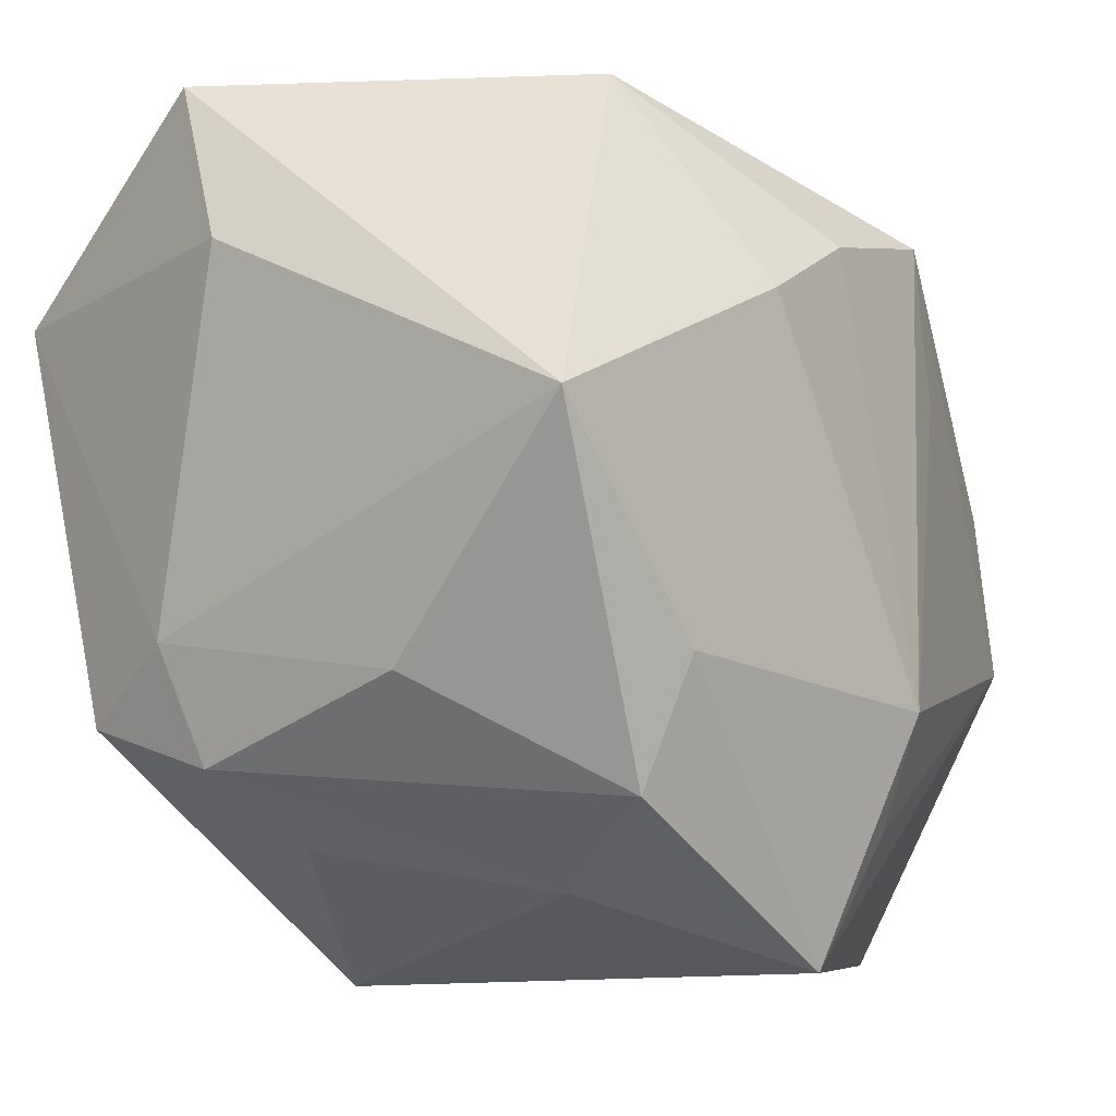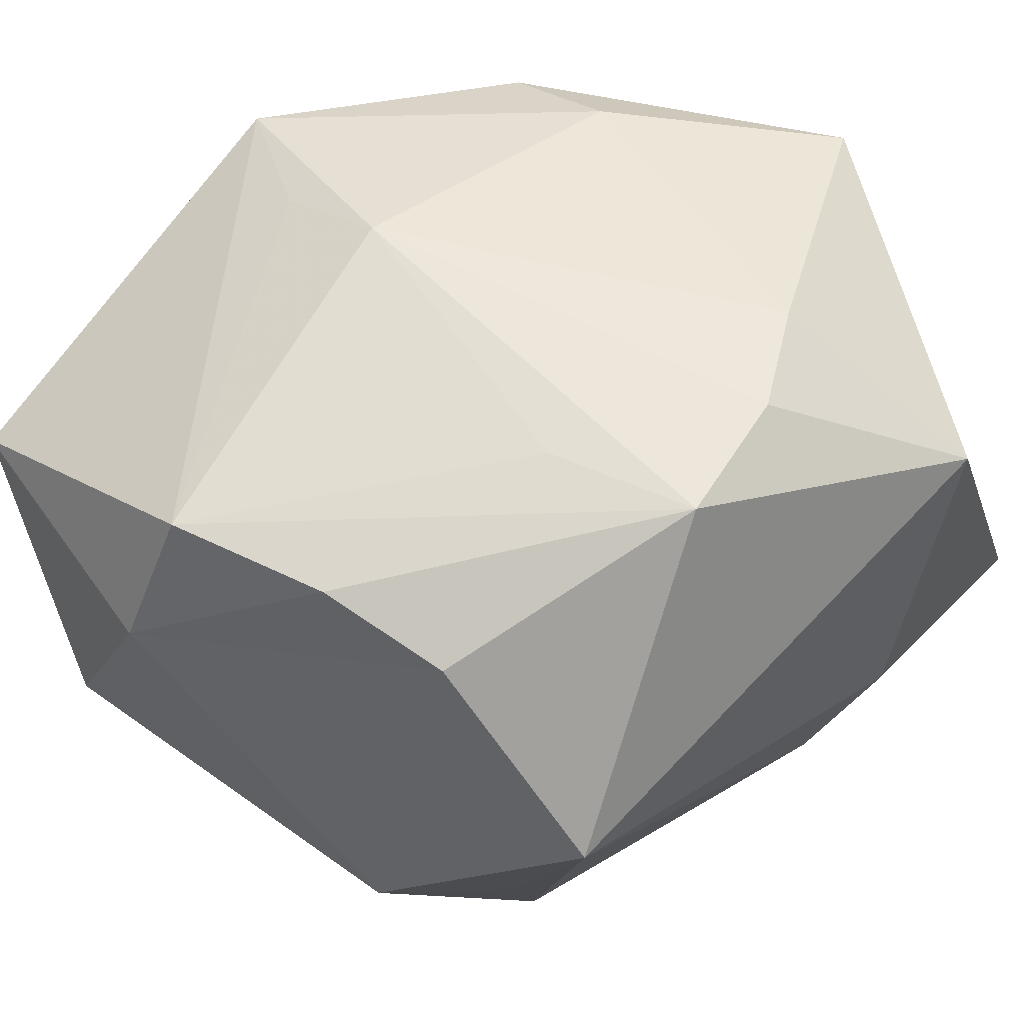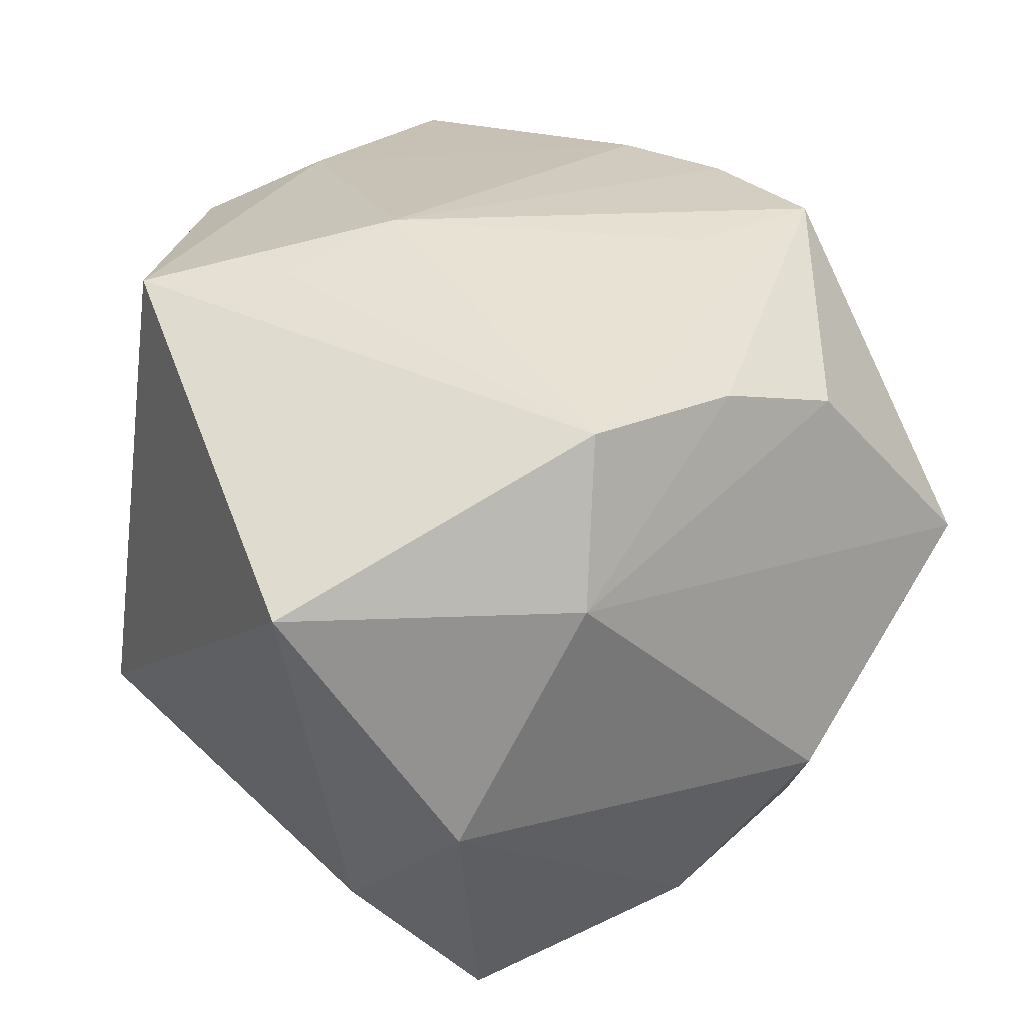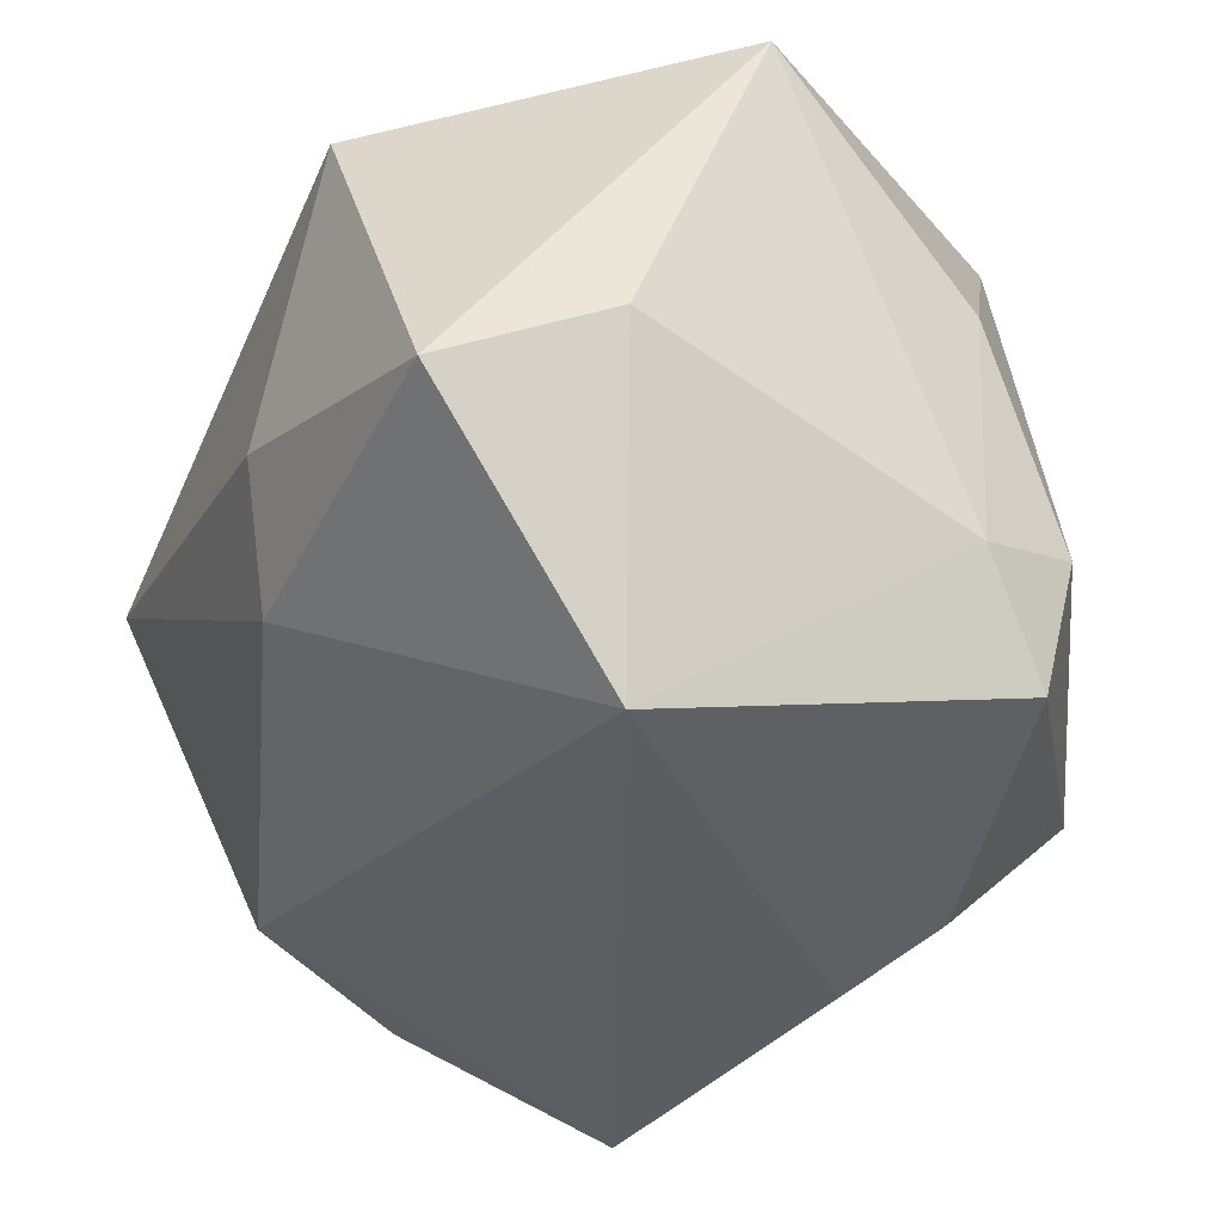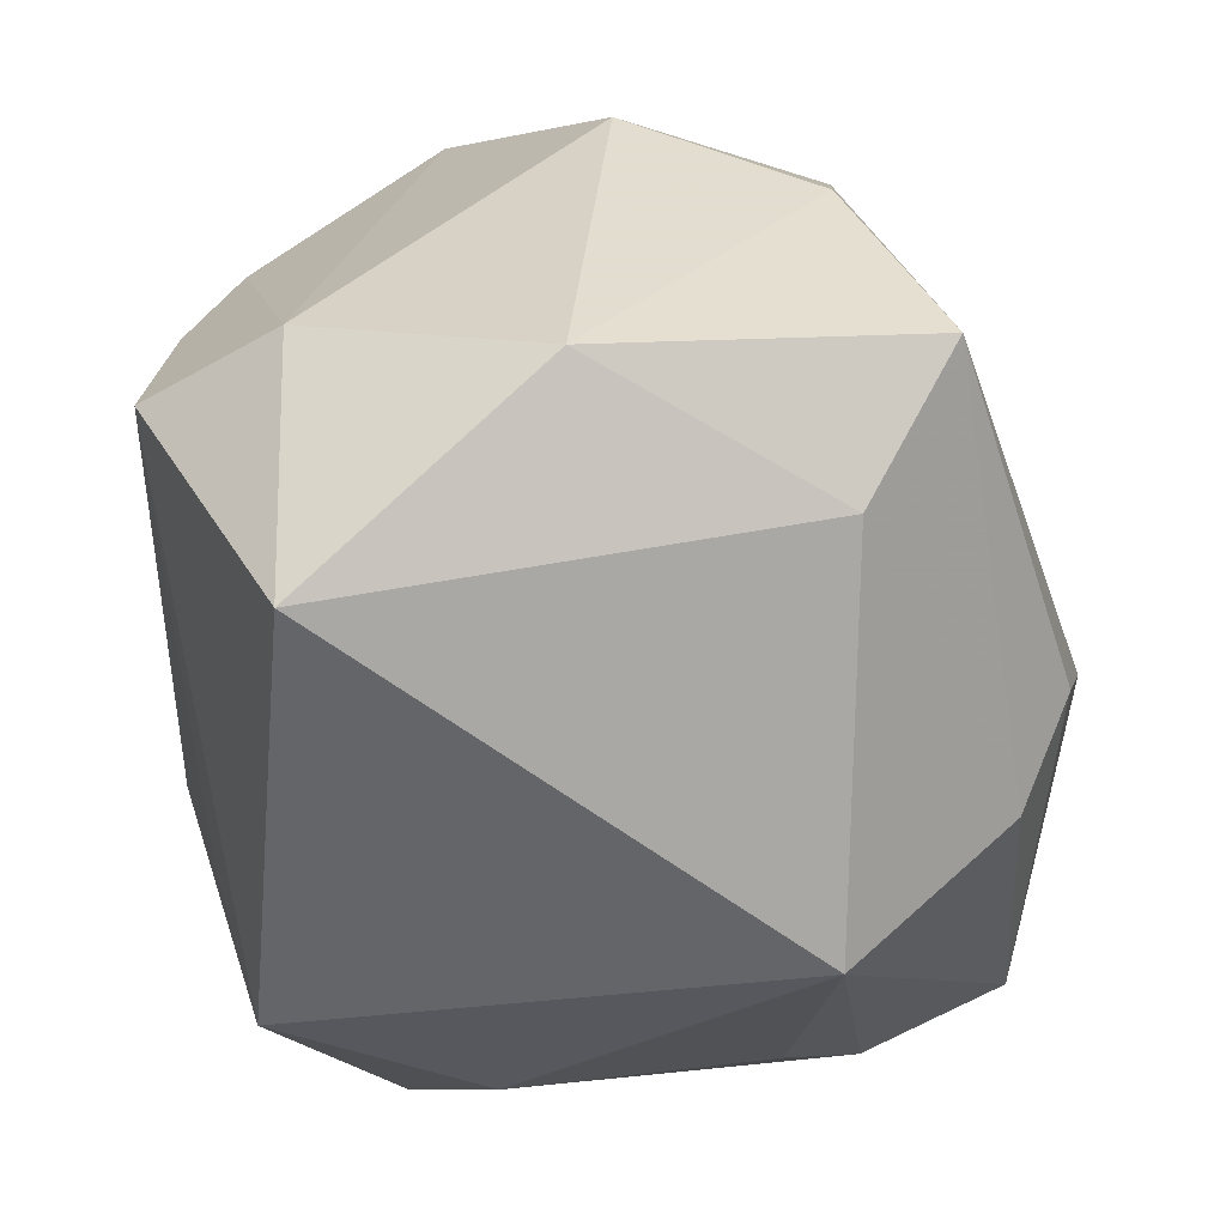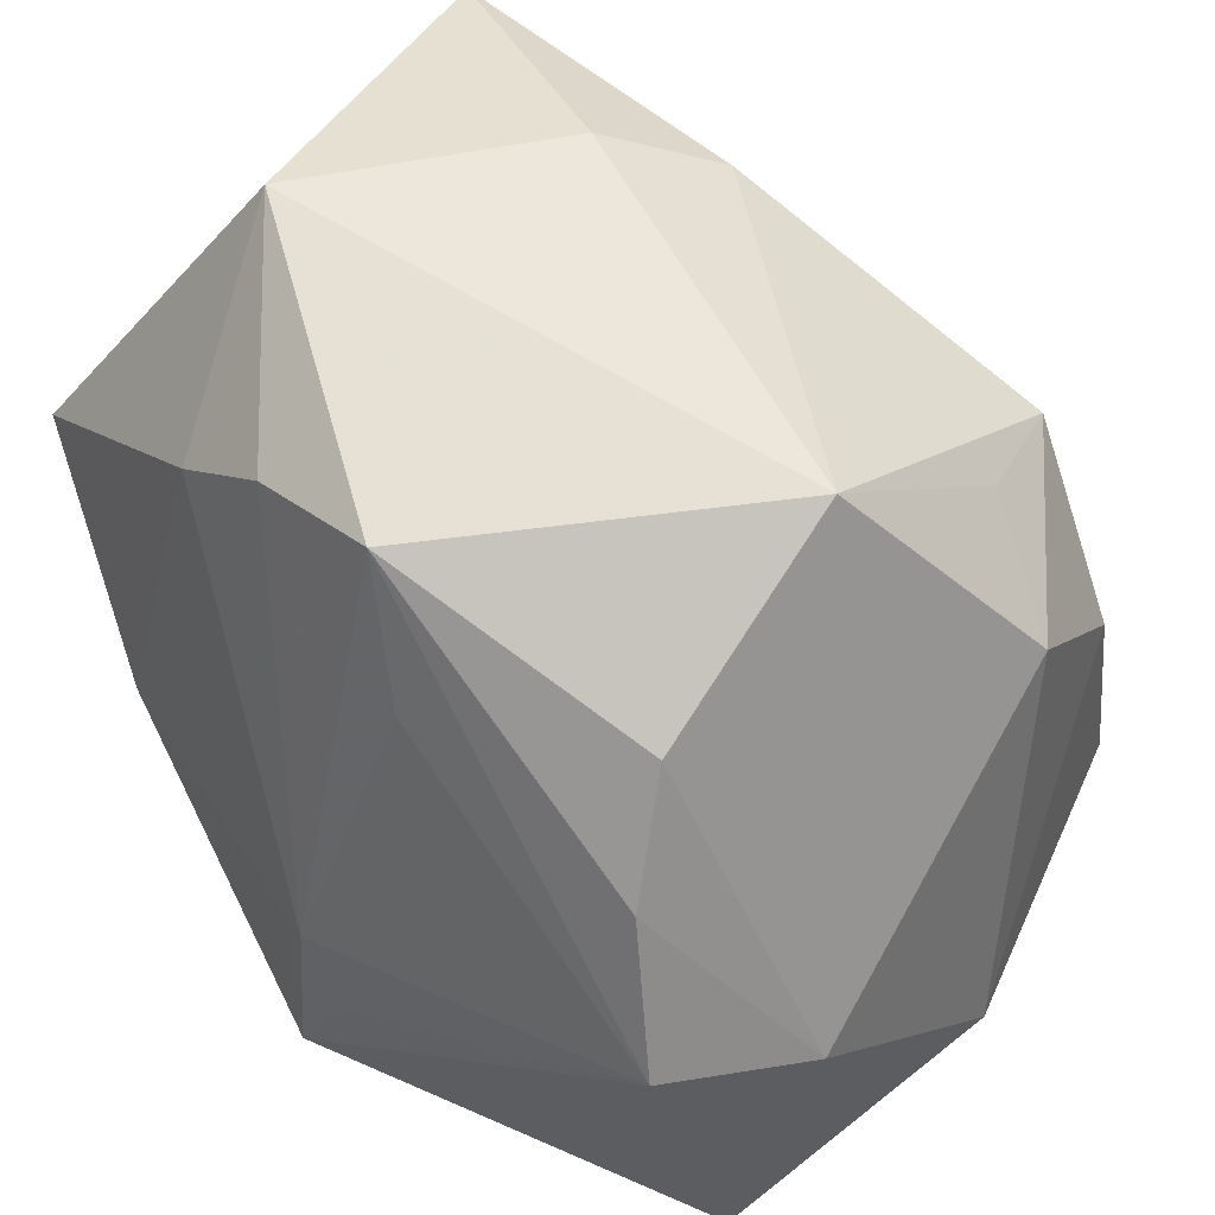
<metadata>
{"format":"obj","ext":"obj","renderer":"f3d","projection":"perspective","resolution":1024,"background":"white","views":[{"elev":-2.0,"azim":-55.8,"up":"+Y"},{"elev":52.2,"azim":126.4,"up":"+Z"},{"elev":27.9,"azim":62.1,"up":"+Z"},{"elev":-35.4,"azim":-123.6,"up":"+Z"},{"elev":-57.0,"azim":107.6,"up":"+Y"},{"elev":37.6,"azim":49.0,"up":"+Y"}]}
</metadata>
<code>
v -0.004073 -0.03322 0.02829
v -0.01077 -0.0223 -0.02766
v 0.03238 0.003923 0.02426
v 0.004078 -0.01286 0.03299
v 0.003497 -0.02291 0.02982
v 0.03703 -0.02371 -0.008346
v -0.03169 0.03713 -0.01392
v -0.007088 0.03713 -0.005927
v -0.01677 0.03713 0.01702
v -0.005537 -0.01573 -0.03345
v 0.03676 0.01126 -0.01143
v -0.0252 -0.01859 0.02516
v -0.02346 -0.007862 0.02869
v 0.03913 -0.01314 0.01169
v -0.03551 -0.007249 -0.013
v -0.01214 0.02003 0.02924
v 0.02808 0.01981 -0.01435
v 0.03487 -0.01016 0.02501
v 0.02605 -0.01641 -0.03311
v -0.03266 -0.01423 -0.02212
v -0.02879 0.01901 -0.03318
v 0.03091 0.015 0.02069
v -0.02666 -0.02364 -0.005077
v 0.01062 0.02564 0.02936
v -0.03466 -0.009282 0.00943
v 0.03059 0.0294 0.004922
v -0.03368 -0.01712 -0.009682
v 0.0311 -0.03679 0.01312
v -0.03657 0.01086 0.02583
v -0.03657 0.02381 -0.00661
v -0.002438 0.03258 -0.01607
v -0.009565 -0.03649 -0.01373
v 0.01314 0.01259 0.02957
v 0.03026 0.002201 -0.02621
v -0.02081 -0.02644 0.01581
v 0.02292 0.01877 -0.02506
v -0.002191 0.02427 0.0293
v 0.01998 -0.02601 -0.02377
f 7 29 9
f 21 10 20
f 9 29 16
f 32 28 1
f 38 28 32
f 6 28 38
f 9 26 8
f 8 7 9
f 32 20 2
f 2 20 10
f 2 38 32
f 14 28 6
f 5 1 18
f 18 1 28
f 28 14 18
f 29 7 30
f 30 7 21
f 13 16 29
f 6 38 19
f 19 34 6
f 19 2 10
f 38 2 19
f 19 10 21
f 36 19 21
f 34 19 36
f 26 14 11
f 34 36 11
f 6 34 11
f 11 14 6
f 5 18 4
f 16 13 4
f 4 1 5
f 4 13 1
f 22 14 26
f 1 13 12
f 12 13 29
f 29 25 12
f 29 30 15
f 15 25 29
f 21 20 15
f 15 30 21
f 21 7 31
f 31 36 21
f 7 8 31
f 31 8 26
f 26 36 31
f 17 36 26
f 26 11 17
f 17 11 36
f 9 16 37
f 16 4 37
f 27 15 20
f 25 15 27
f 27 20 32
f 27 12 25
f 3 18 14
f 14 22 3
f 23 27 32
f 24 3 22
f 24 37 4
f 24 22 26
f 18 3 24
f 24 26 9
f 9 37 24
f 12 27 35
f 27 23 35
f 1 12 35
f 35 23 32
f 32 1 35
f 33 4 18
f 18 24 33
f 33 24 4

</code>
